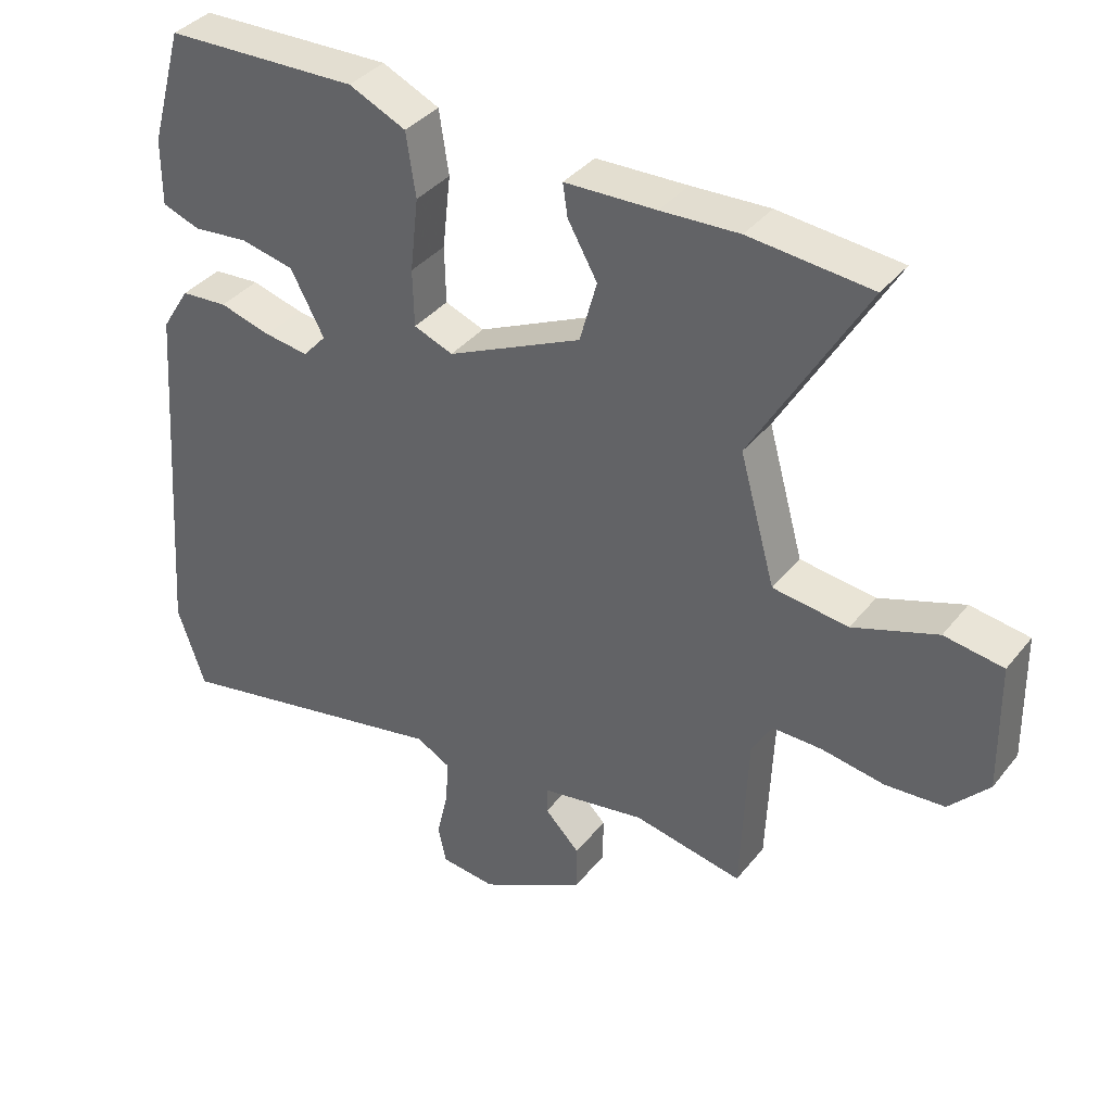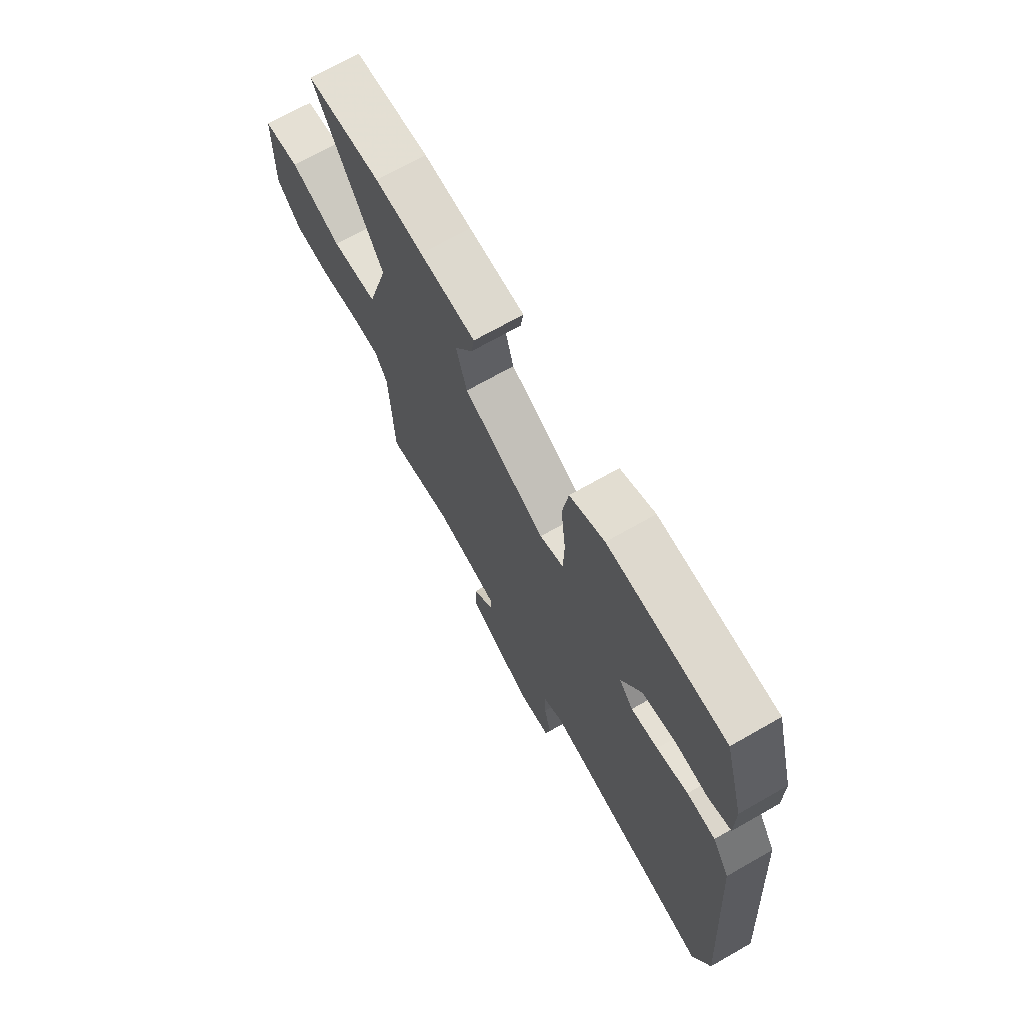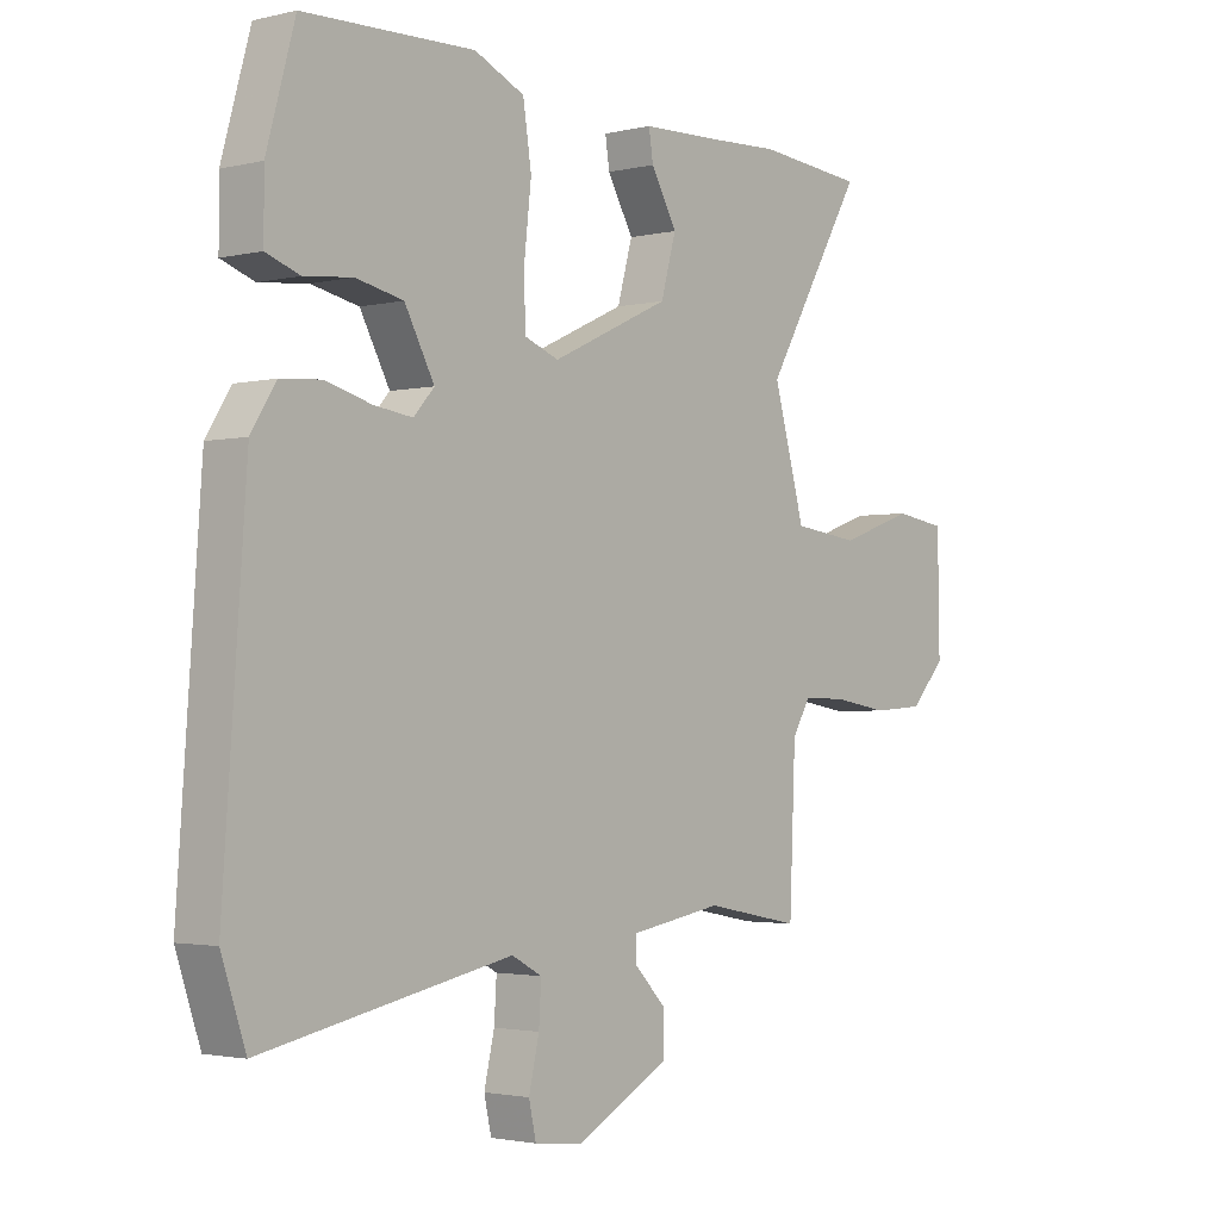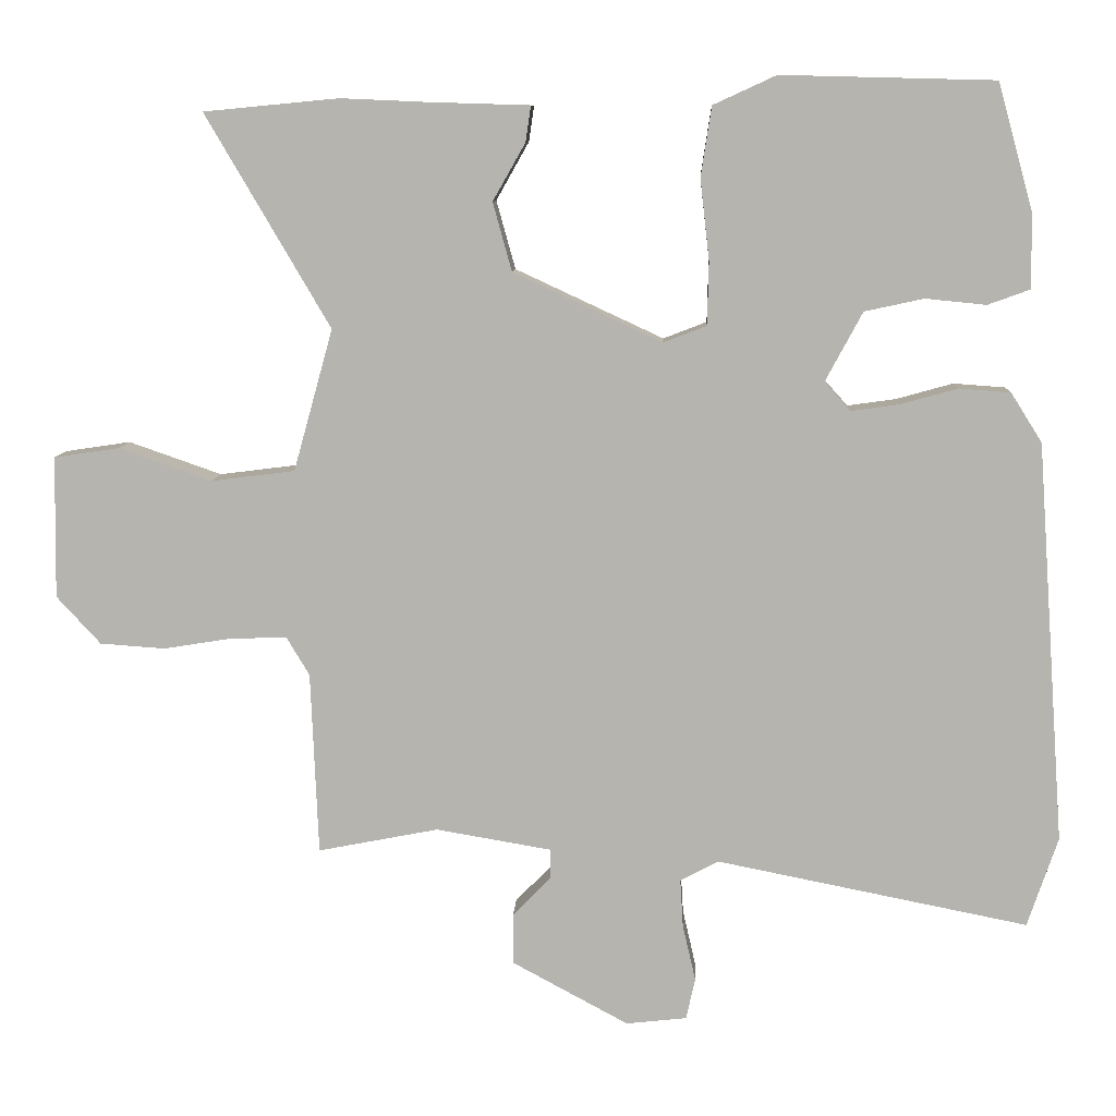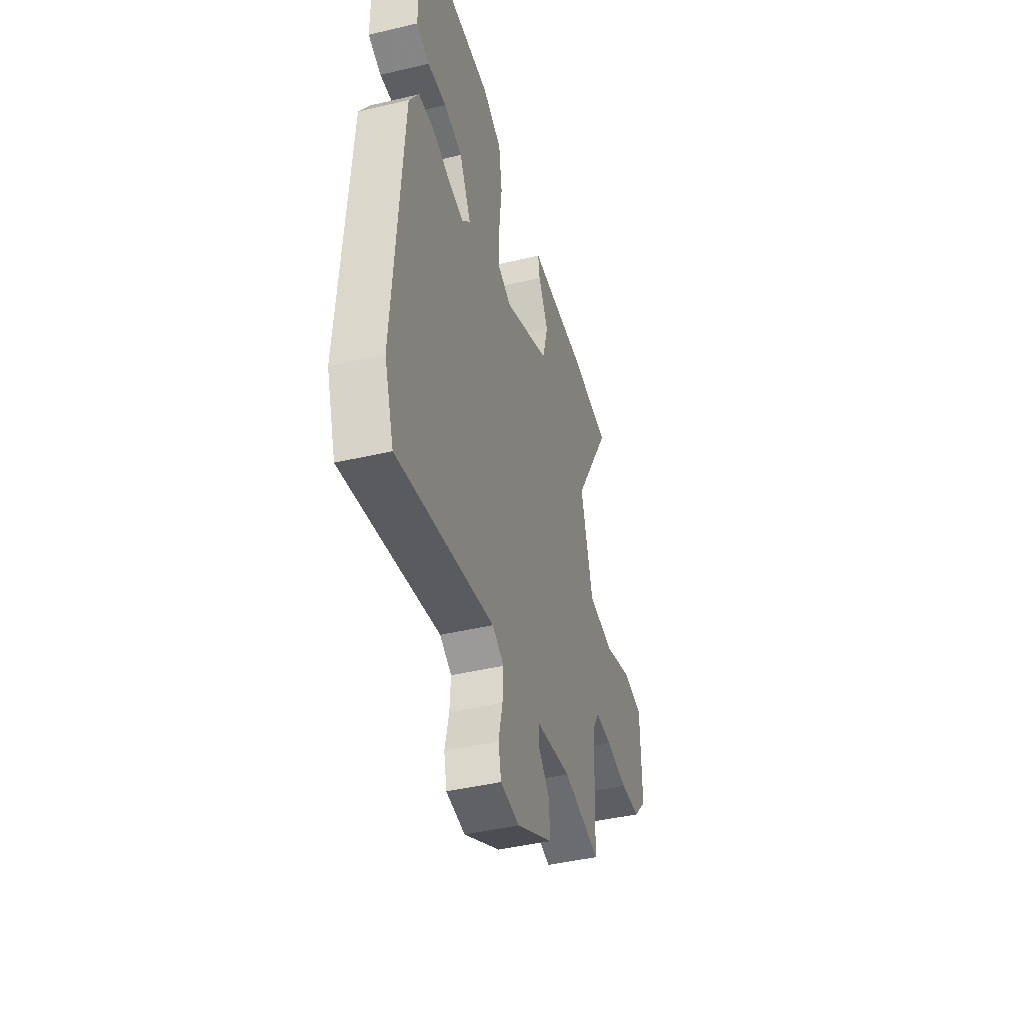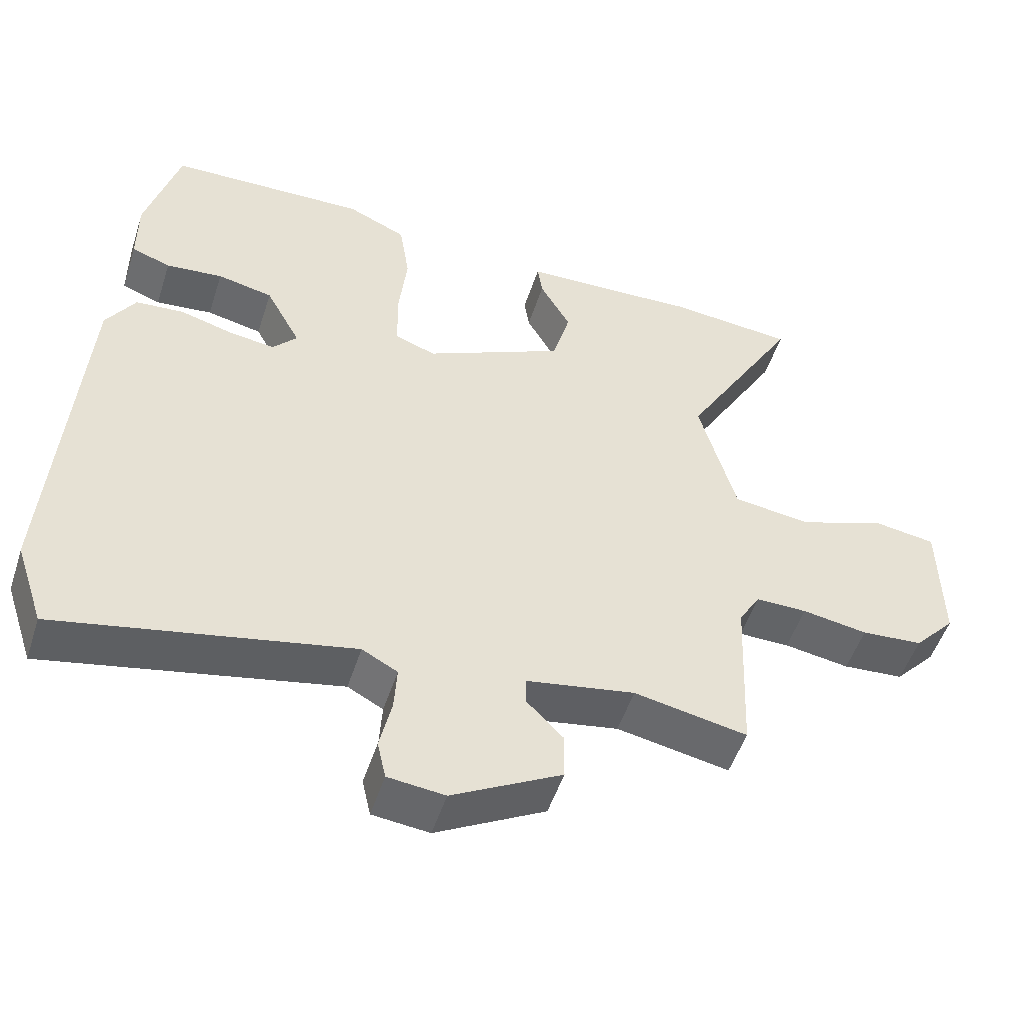
<metadata>
{"format":"obj","ext":"obj","renderer":"f3d","projection":"perspective","resolution":1024,"background":"white","views":[{"elev":37.3,"azim":-146.3,"up":"+Z"},{"elev":70.4,"azim":60.3,"up":"+Z"},{"elev":-2.2,"azim":130.0,"up":"+Z"},{"elev":9.1,"azim":2.8,"up":"+Z"},{"elev":-43.4,"azim":105.6,"up":"+Z"},{"elev":-50.9,"azim":162.3,"up":"+Z"}]}
</metadata>
<code>
v -0.614 0.07 0.489
v -0.436 0.07 0.506
v -0.322 0.07 0.501
v -0.189 0.07 0.497
v -0.196 0.07 0.45
v -0.239 0.07 0.374
v -0.214 0.07 0.284
v -0.018 0.07 0.193
v 0.039 0.07 0.215
v 0.041 0.07 0.298
v 0.029 0.07 0.405
v 0.043 0.07 0.497
v 0.126 0.07 0.535
v 0.407 0.07 0.528
v 0.454 0.07 0.359
v 0.454 0.07 0.263
v 0.399 0.07 0.243
v 0.319 0.07 0.251
v 0.241 0.07 0.234
v 0.192 0.07 0.143
v 0.226 0.07 0.105
v 0.29 0.07 0.114
v 0.365 0.07 0.135
v 0.433 0.07 0.13
v 0.474 0.07 0.065
v 0.512 0.07 -0.464
v 0.472 0.07 -0.583
v 0.06 0.07 -0.501
v 0.01 0.07 -0.528
v 0.014 0.07 -0.592
v 0.031 0.07 -0.666
v 0.019 0.07 -0.72
v -0.061 0.07 -0.729
v -0.215 0.07 -0.646
v -0.215 0.07 -0.579
v -0.164 0.07 -0.527
v -0.164 0.07 -0.488
v -0.317 0.07 -0.462
v -0.476 0.07 -0.493
v -0.486 0.07 -0.252
v -0.516 0.07 -0.202
v -0.588 0.07 -0.203
v -0.68 0.07 -0.218
v -0.766 0.07 -0.212
v -0.824 0.07 -0.149
v -0.821 0.07 0.038
v -0.735 0.07 0.051
v -0.612 0.07 0.008
v -0.502 0.07 0.022
v -0.45 0.07 0.209
v -0.614 0 0.489
v -0.436 0 0.506
v -0.322 0 0.501
v -0.189 0 0.497
v -0.196 0 0.45
v -0.239 0 0.374
v -0.214 0 0.284
v -0.018 0 0.193
v 0.039 0 0.215
v 0.041 0 0.298
v 0.029 0 0.405
v 0.043 0 0.497
v 0.126 0 0.535
v 0.407 0 0.528
v 0.454 0 0.359
v 0.454 0 0.263
v 0.399 0 0.243
v 0.319 0 0.251
v 0.241 0 0.234
v 0.192 0 0.143
v 0.226 0 0.105
v 0.29 0 0.114
v 0.365 0 0.135
v 0.433 0 0.13
v 0.474 0 0.065
v 0.512 0 -0.464
v 0.472 0 -0.583
v 0.06 0 -0.501
v 0.01 0 -0.528
v 0.014 0 -0.592
v 0.031 0 -0.666
v 0.019 0 -0.72
v -0.061 0 -0.729
v -0.215 0 -0.646
v -0.215 0 -0.579
v -0.164 0 -0.527
v -0.164 0 -0.488
v -0.317 0 -0.462
v -0.476 0 -0.493
v -0.486 0 -0.252
v -0.516 0 -0.202
v -0.588 0 -0.203
v -0.68 0 -0.218
v -0.766 0 -0.212
v -0.824 0 -0.149
v -0.821 0 0.038
v -0.735 0 0.051
v -0.612 0 0.008
v -0.502 0 0.022
v -0.45 0 0.209
f 45 46 47 48
f 45 48 49
f 42 43 44 45
f 41 42 45 49
f 40 41 49 50
f 38 39 40 50
f 33 34 35 36
f 33 36 37
f 30 31 32 33
f 29 30 33 37
f 28 29 37
f 25 26 27 28
f 22 23 24 25
f 21 22 25 28
f 20 21 28 37
f 15 16 17 18
f 15 18 19
f 14 15 19
f 13 14 19
f 10 11 12 13
f 9 10 13 19
f 8 9 19 20
f 3 4 5 6
f 3 6 7
f 50 1 2 3
f 50 3 7
f 38 50 7 8
f 8 20 37 38
f 98 97 96 95
f 99 98 95
f 95 94 93 92
f 99 95 92 91
f 100 99 91 90
f 100 90 89 88
f 86 85 84 83
f 87 86 83
f 83 82 81 80
f 87 83 80 79
f 87 79 78
f 78 77 76 75
f 75 74 73 72
f 78 75 72 71
f 87 78 71 70
f 68 67 66 65
f 69 68 65
f 69 65 64
f 69 64 63
f 63 62 61 60
f 69 63 60 59
f 70 69 59 58
f 56 55 54 53
f 57 56 53
f 53 52 51 100
f 57 53 100
f 58 57 100 88
f 88 87 70 58
f 1 51 52 2
f 2 52 53 3
f 3 53 54 4
f 4 54 55 5
f 5 55 56 6
f 6 56 57 7
f 7 57 58 8
f 8 58 59 9
f 9 59 60 10
f 10 60 61 11
f 11 61 62 12
f 12 62 63 13
f 13 63 64 14
f 14 64 65 15
f 15 65 66 16
f 16 66 67 17
f 17 67 68 18
f 18 68 69 19
f 19 69 70 20
f 20 70 71 21
f 21 71 72 22
f 22 72 73 23
f 23 73 74 24
f 24 74 75 25
f 25 75 76 26
f 26 76 77 27
f 27 77 78 28
f 28 78 79 29
f 29 79 80 30
f 30 80 81 31
f 31 81 82 32
f 32 82 83 33
f 33 83 84 34
f 34 84 85 35
f 35 85 86 36
f 36 86 87 37
f 37 87 88 38
f 38 88 89 39
f 39 89 90 40
f 40 90 91 41
f 41 91 92 42
f 42 92 93 43
f 43 93 94 44
f 44 94 95 45
f 45 95 96 46
f 46 96 97 47
f 47 97 98 48
f 48 98 99 49
f 49 99 100 50
f 50 100 51 1

</code>
